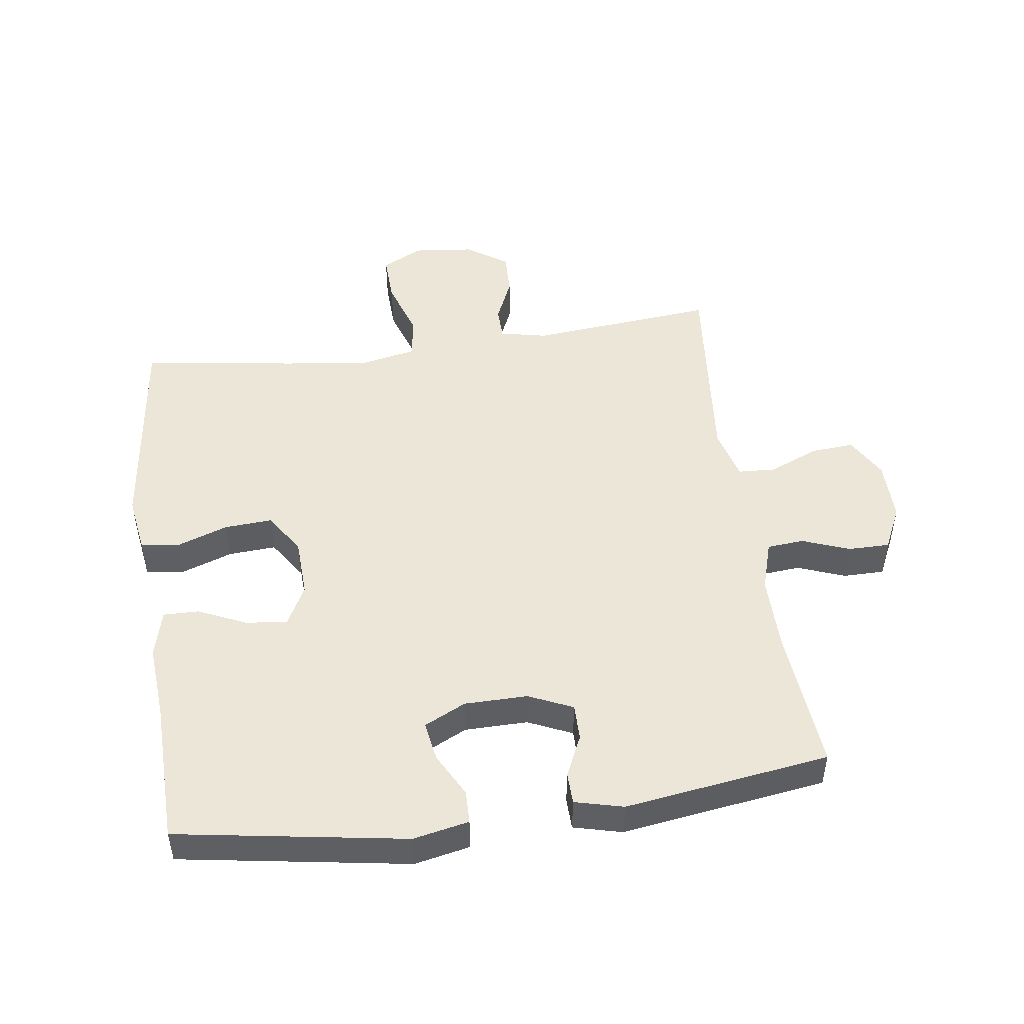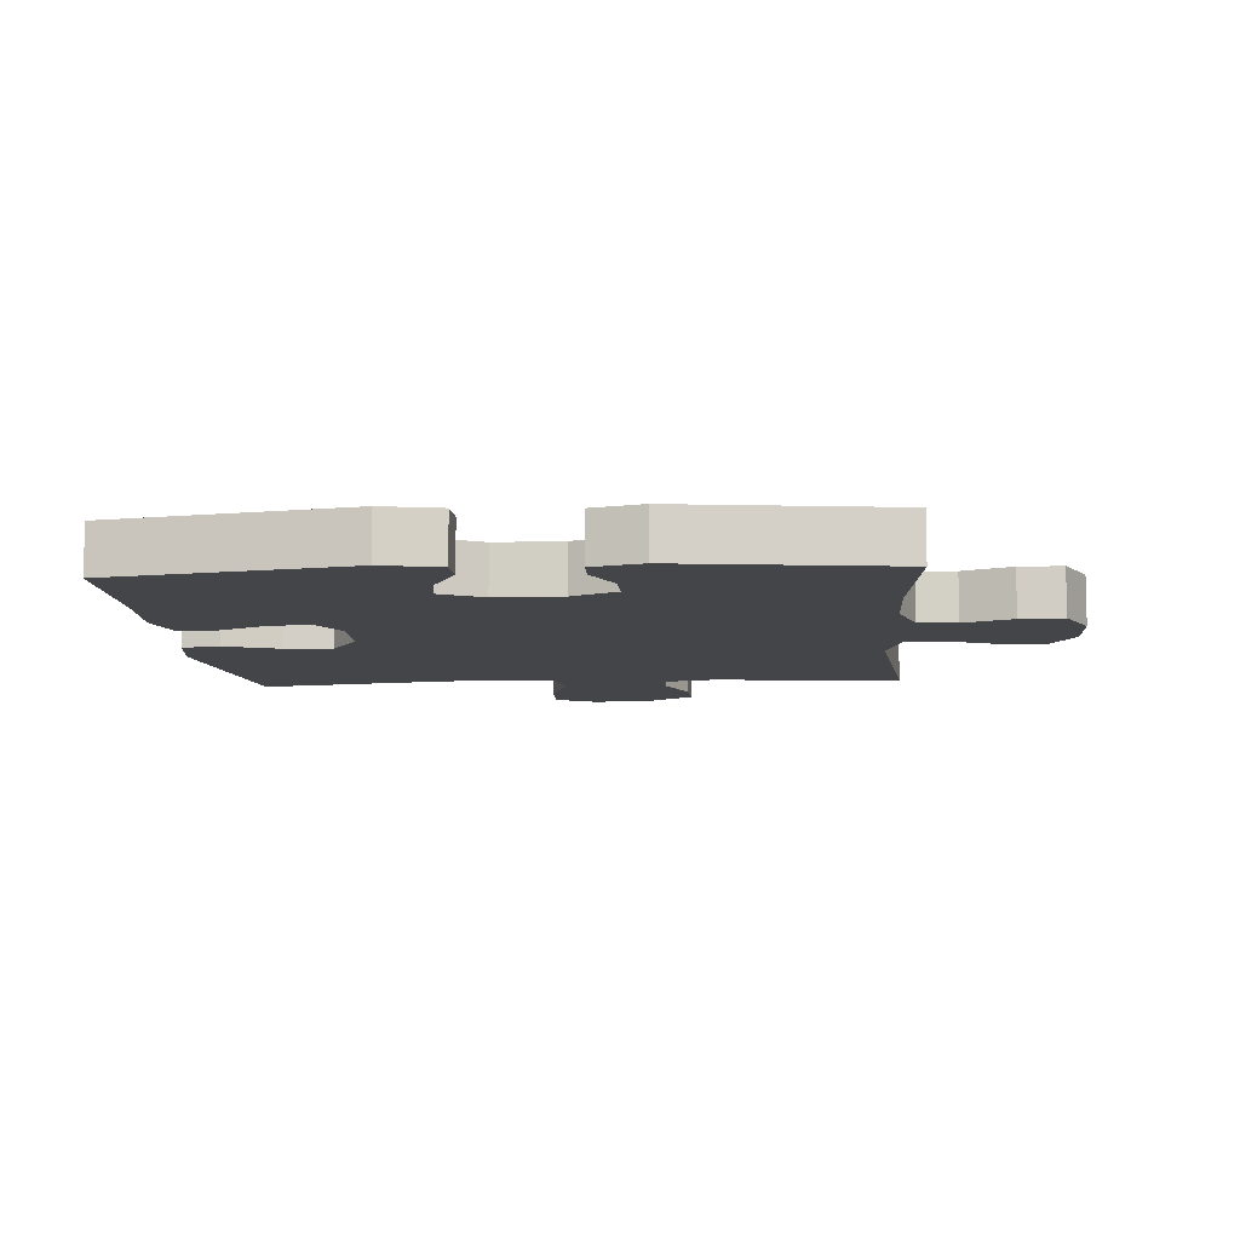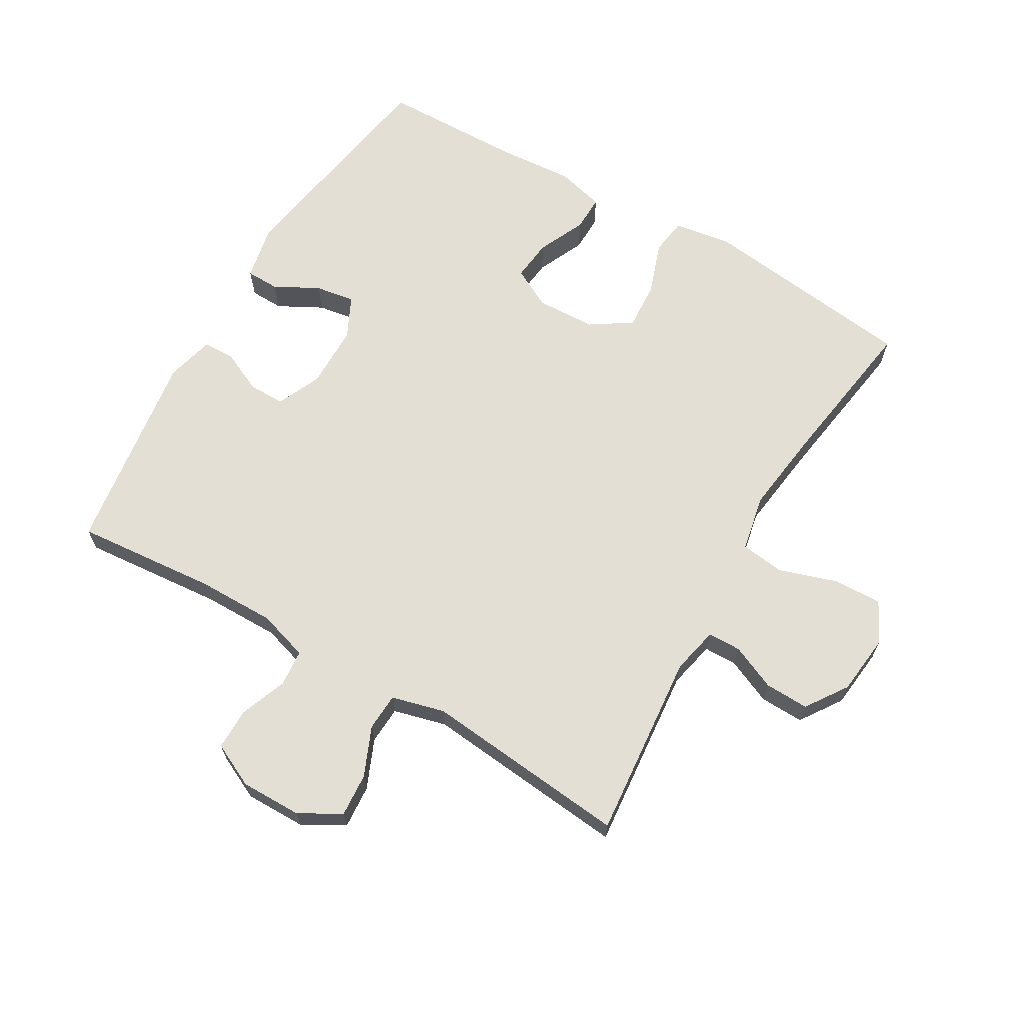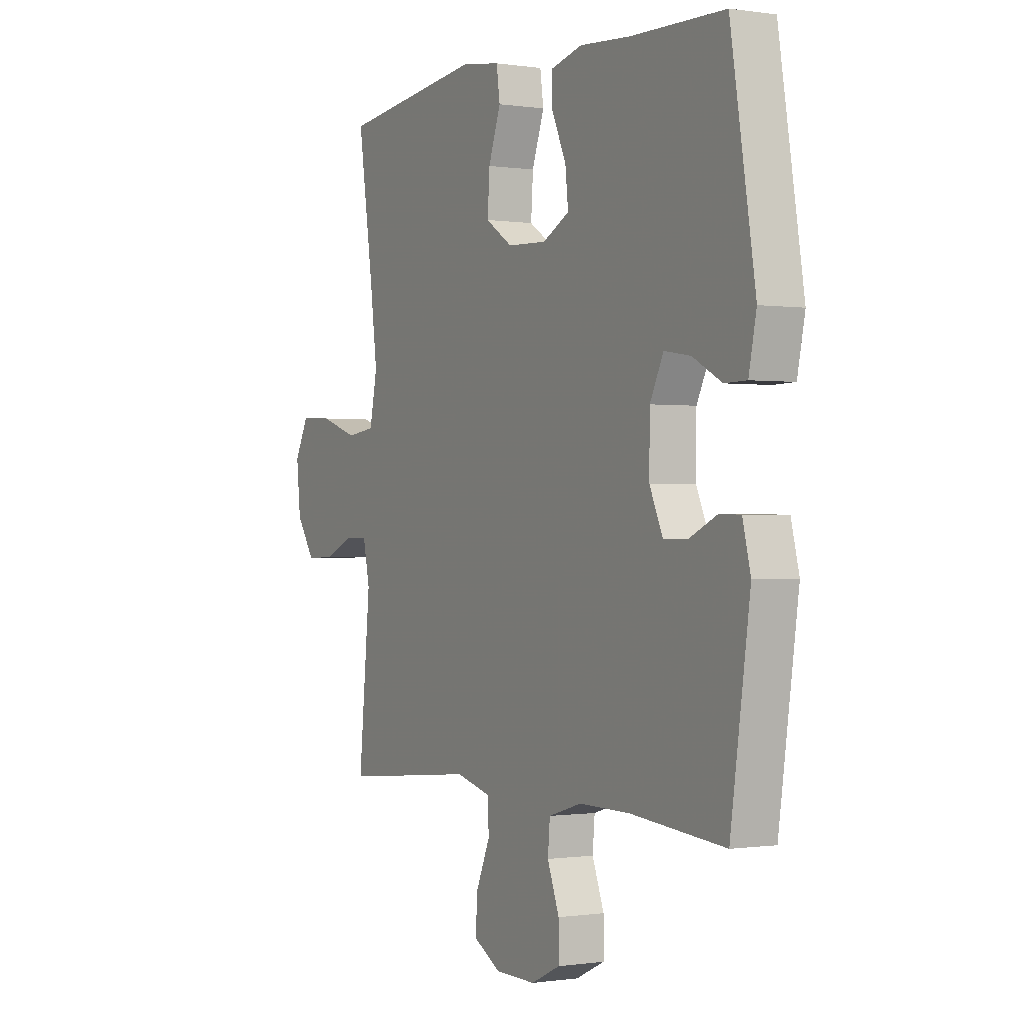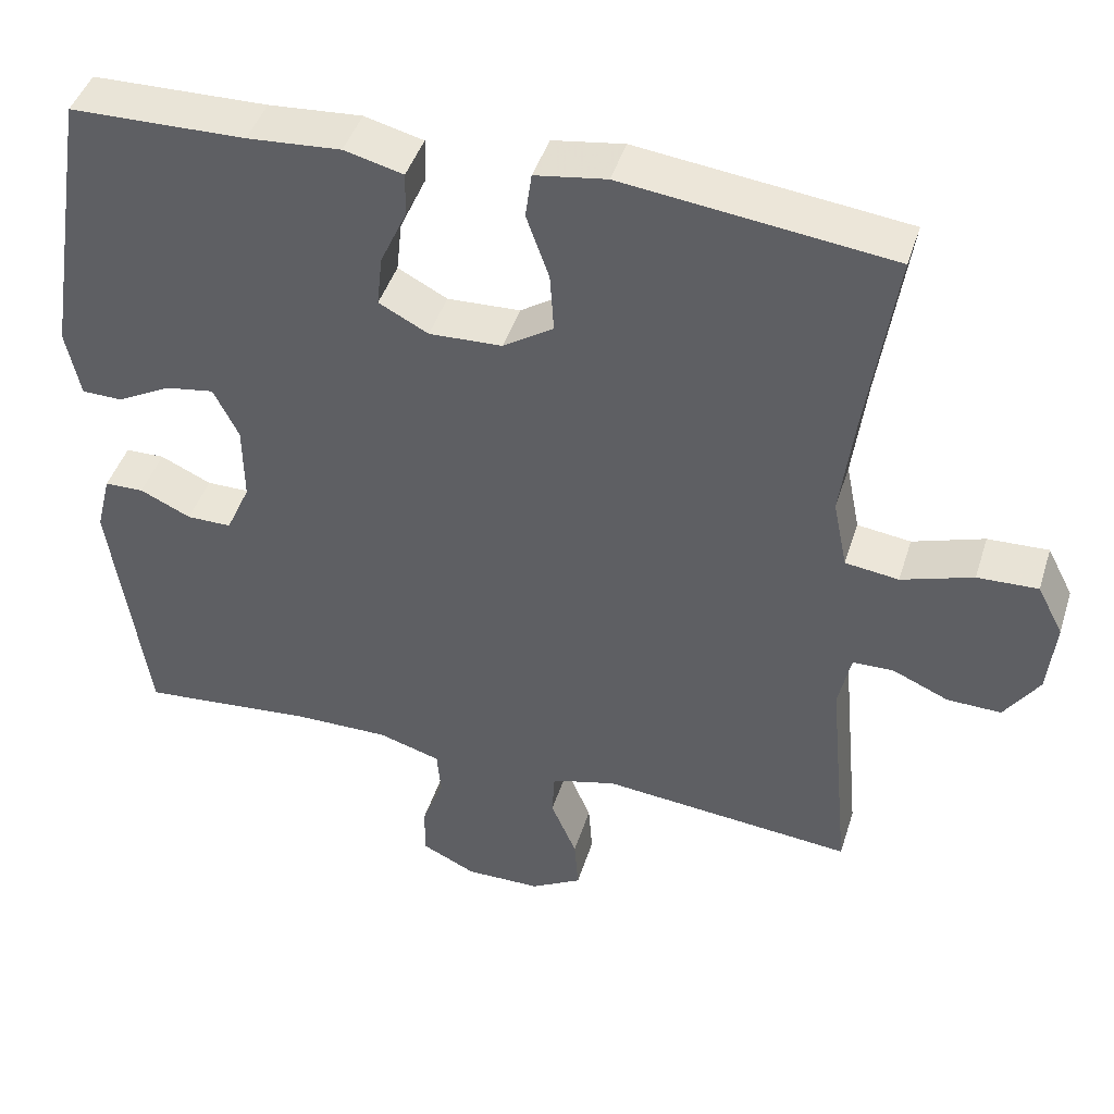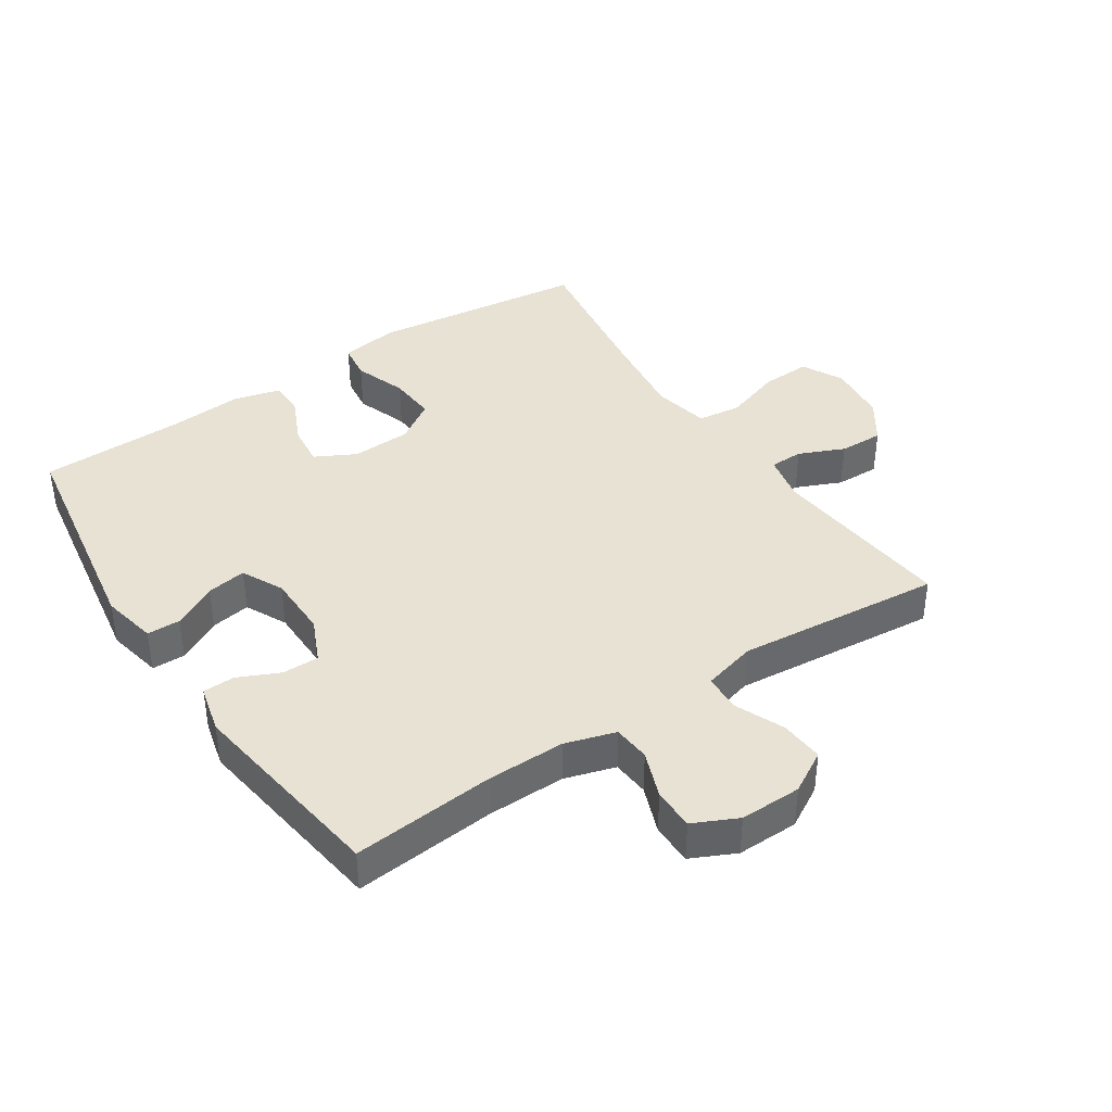
<metadata>
{"format":"obj","ext":"obj","renderer":"f3d","projection":"perspective","resolution":1024,"background":"white","views":[{"elev":48.8,"azim":82.1,"up":"+Y"},{"elev":-9.0,"azim":94.5,"up":"+Y"},{"elev":66.3,"azim":-149.6,"up":"+Y"},{"elev":-0.4,"azim":60.6,"up":"+Z"},{"elev":44.1,"azim":-162.9,"up":"+Z"},{"elev":39.8,"azim":146.4,"up":"+Y"}]}
</metadata>
<code>
v 0.5 0.07 -0.5
v 0.278 0.07 -0.48
v 0.156 0.07 -0.479
v 0.077 0.07 -0.503
v 0.072 0.07 -0.561
v 0.1 0.07 -0.635
v 0.1 0.07 -0.7
v 0.031 0.07 -0.733
v -0.065 0.07 -0.732
v -0.13 0.07 -0.695
v -0.125 0.07 -0.627
v -0.092 0.07 -0.55
v -0.095 0.07 -0.491
v -0.178 0.07 -0.469
v -0.5 0.07 -0.5
v -0.472 0.07 -0.208
v -0.488 0.07 -0.134
v -0.54 0.07 -0.133
v -0.611 0.07 -0.164
v -0.68 0.07 -0.166
v -0.724 0.07 -0.101
v -0.734 0.07 -0.006
v -0.701 0.07 0.058
v -0.624 0.07 0.055
v -0.533 0.07 0.025
v -0.465 0.07 0.034
v -0.447 0.07 0.123
v -0.464 0.07 0.257
v -0.5 0.07 0.5
v -0.16 0.07 0.541
v -0.069 0.07 0.527
v -0.061 0.07 0.469
v -0.09 0.07 0.387
v -0.095 0.07 0.312
v -0.031 0.07 0.27
v 0.062 0.07 0.266
v 0.125 0.07 0.299
v 0.118 0.07 0.364
v 0.084 0.07 0.439
v 0.083 0.07 0.495
v 0.158 0.07 0.514
v 0.277 0.07 0.505
v 0.5 0.07 0.5
v 0.558 0.07 0.142
v 0.54 0.07 0.055
v 0.488 0.07 0.054
v 0.419 0.07 0.091
v 0.357 0.07 0.101
v 0.325 0.07 0.036
v 0.324 0.07 -0.063
v 0.355 0.07 -0.132
v 0.412 0.07 -0.132
v 0.477 0.07 -0.102
v 0.527 0.07 -0.103
v 0.546 0.07 -0.179
v 0.5 0 -0.5
v 0.278 0 -0.48
v 0.156 0 -0.479
v 0.077 0 -0.503
v 0.072 0 -0.561
v 0.1 0 -0.635
v 0.1 0 -0.7
v 0.031 0 -0.733
v -0.065 0 -0.732
v -0.13 0 -0.695
v -0.125 0 -0.627
v -0.092 0 -0.55
v -0.095 0 -0.491
v -0.178 0 -0.469
v -0.5 0 -0.5
v -0.472 0 -0.208
v -0.488 0 -0.134
v -0.54 0 -0.133
v -0.611 0 -0.164
v -0.68 0 -0.166
v -0.724 0 -0.101
v -0.734 0 -0.006
v -0.701 0 0.058
v -0.624 0 0.055
v -0.533 0 0.025
v -0.465 0 0.034
v -0.447 0 0.123
v -0.464 0 0.257
v -0.5 0 0.5
v -0.16 0 0.541
v -0.069 0 0.527
v -0.061 0 0.469
v -0.09 0 0.387
v -0.095 0 0.312
v -0.031 0 0.27
v 0.062 0 0.266
v 0.125 0 0.299
v 0.118 0 0.364
v 0.084 0 0.439
v 0.083 0 0.495
v 0.158 0 0.514
v 0.277 0 0.505
v 0.5 0 0.5
v 0.558 0 0.142
v 0.54 0 0.055
v 0.488 0 0.054
v 0.419 0 0.091
v 0.357 0 0.101
v 0.325 0 0.036
v 0.324 0 -0.063
v 0.355 0 -0.132
v 0.412 0 -0.132
v 0.477 0 -0.102
v 0.527 0 -0.103
v 0.546 0 -0.179
f 55 1 2
f 54 55 2
f 53 54 2
f 52 53 2
f 51 52 2 3
f 50 51 3 4
f 49 50 4
f 45 46 47
f 44 45 47
f 43 44 47
f 42 43 47
f 42 47 48
f 41 42 48
f 40 41 48
f 39 40 48
f 38 39 48
f 37 38 48 49
f 31 32 33
f 30 31 33
f 29 30 33
f 28 29 33
f 27 28 33 34
f 26 27 34 35
f 23 24 25
f 22 23 25
f 21 22 25
f 20 21 25
f 19 20 25
f 18 19 25
f 17 18 25 26
f 26 35 36
f 17 26 36
f 16 17 36
f 10 11 12
f 9 10 12
f 8 9 12
f 7 8 12
f 6 7 12
f 5 6 12
f 4 5 12 13
f 49 4 13 14
f 36 37 49
f 16 36 49
f 15 16 49
f 14 15 49
f 57 56 110
f 57 110 109
f 57 109 108
f 57 108 107
f 58 57 107 106
f 59 58 106 105
f 59 105 104
f 102 101 100
f 102 100 99
f 102 99 98
f 102 98 97
f 103 102 97
f 103 97 96
f 103 96 95
f 103 95 94
f 103 94 93
f 104 103 93 92
f 88 87 86
f 88 86 85
f 88 85 84
f 88 84 83
f 89 88 83 82
f 90 89 82 81
f 80 79 78
f 80 78 77
f 80 77 76
f 80 76 75
f 80 75 74
f 80 74 73
f 81 80 73 72
f 91 90 81
f 91 81 72
f 91 72 71
f 67 66 65
f 67 65 64
f 67 64 63
f 67 63 62
f 67 62 61
f 67 61 60
f 68 67 60 59
f 69 68 59 104
f 104 92 91
f 104 91 71
f 104 71 70
f 104 70 69
f 1 56 57 2
f 2 57 58 3
f 3 58 59 4
f 4 59 60 5
f 5 60 61 6
f 6 61 62 7
f 7 62 63 8
f 8 63 64 9
f 9 64 65 10
f 10 65 66 11
f 11 66 67 12
f 12 67 68 13
f 13 68 69 14
f 14 69 70 15
f 15 70 71 16
f 16 71 72 17
f 17 72 73 18
f 18 73 74 19
f 19 74 75 20
f 20 75 76 21
f 21 76 77 22
f 22 77 78 23
f 23 78 79 24
f 24 79 80 25
f 25 80 81 26
f 26 81 82 27
f 27 82 83 28
f 28 83 84 29
f 29 84 85 30
f 30 85 86 31
f 31 86 87 32
f 32 87 88 33
f 33 88 89 34
f 34 89 90 35
f 35 90 91 36
f 36 91 92 37
f 37 92 93 38
f 38 93 94 39
f 39 94 95 40
f 40 95 96 41
f 41 96 97 42
f 42 97 98 43
f 43 98 99 44
f 44 99 100 45
f 45 100 101 46
f 46 101 102 47
f 47 102 103 48
f 48 103 104 49
f 49 104 105 50
f 50 105 106 51
f 51 106 107 52
f 52 107 108 53
f 53 108 109 54
f 54 109 110 55
f 55 110 56 1

</code>
